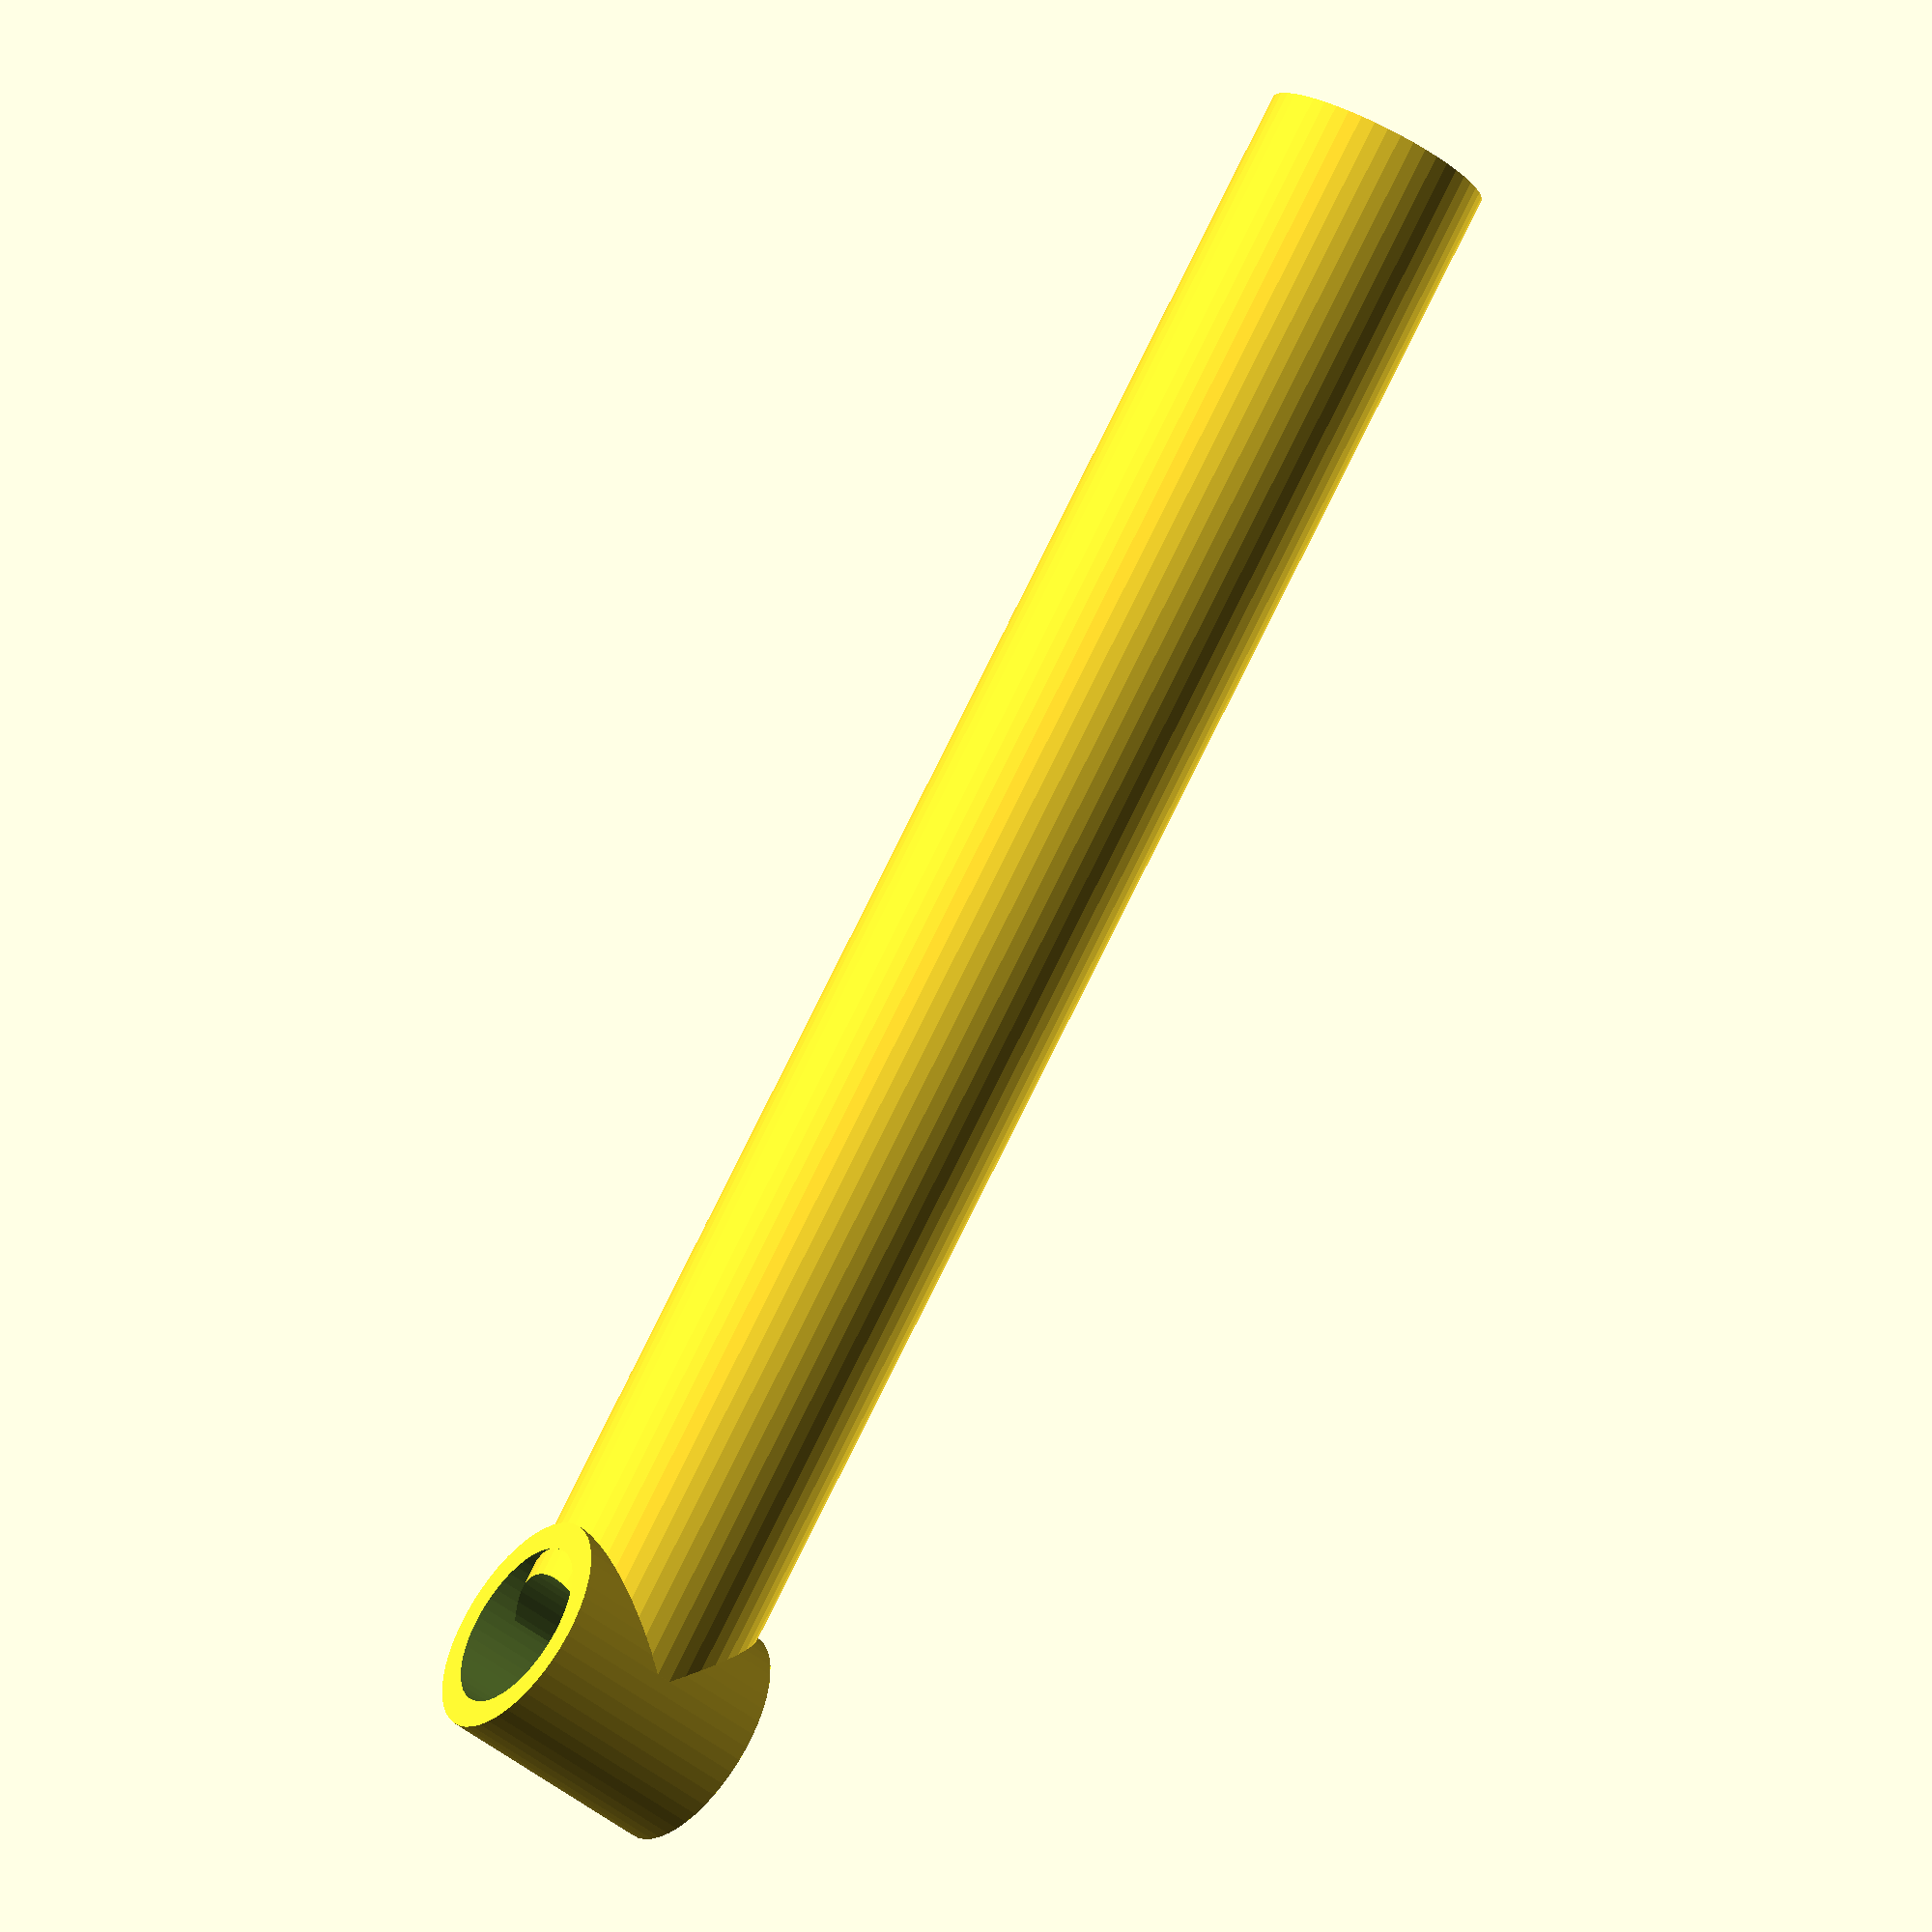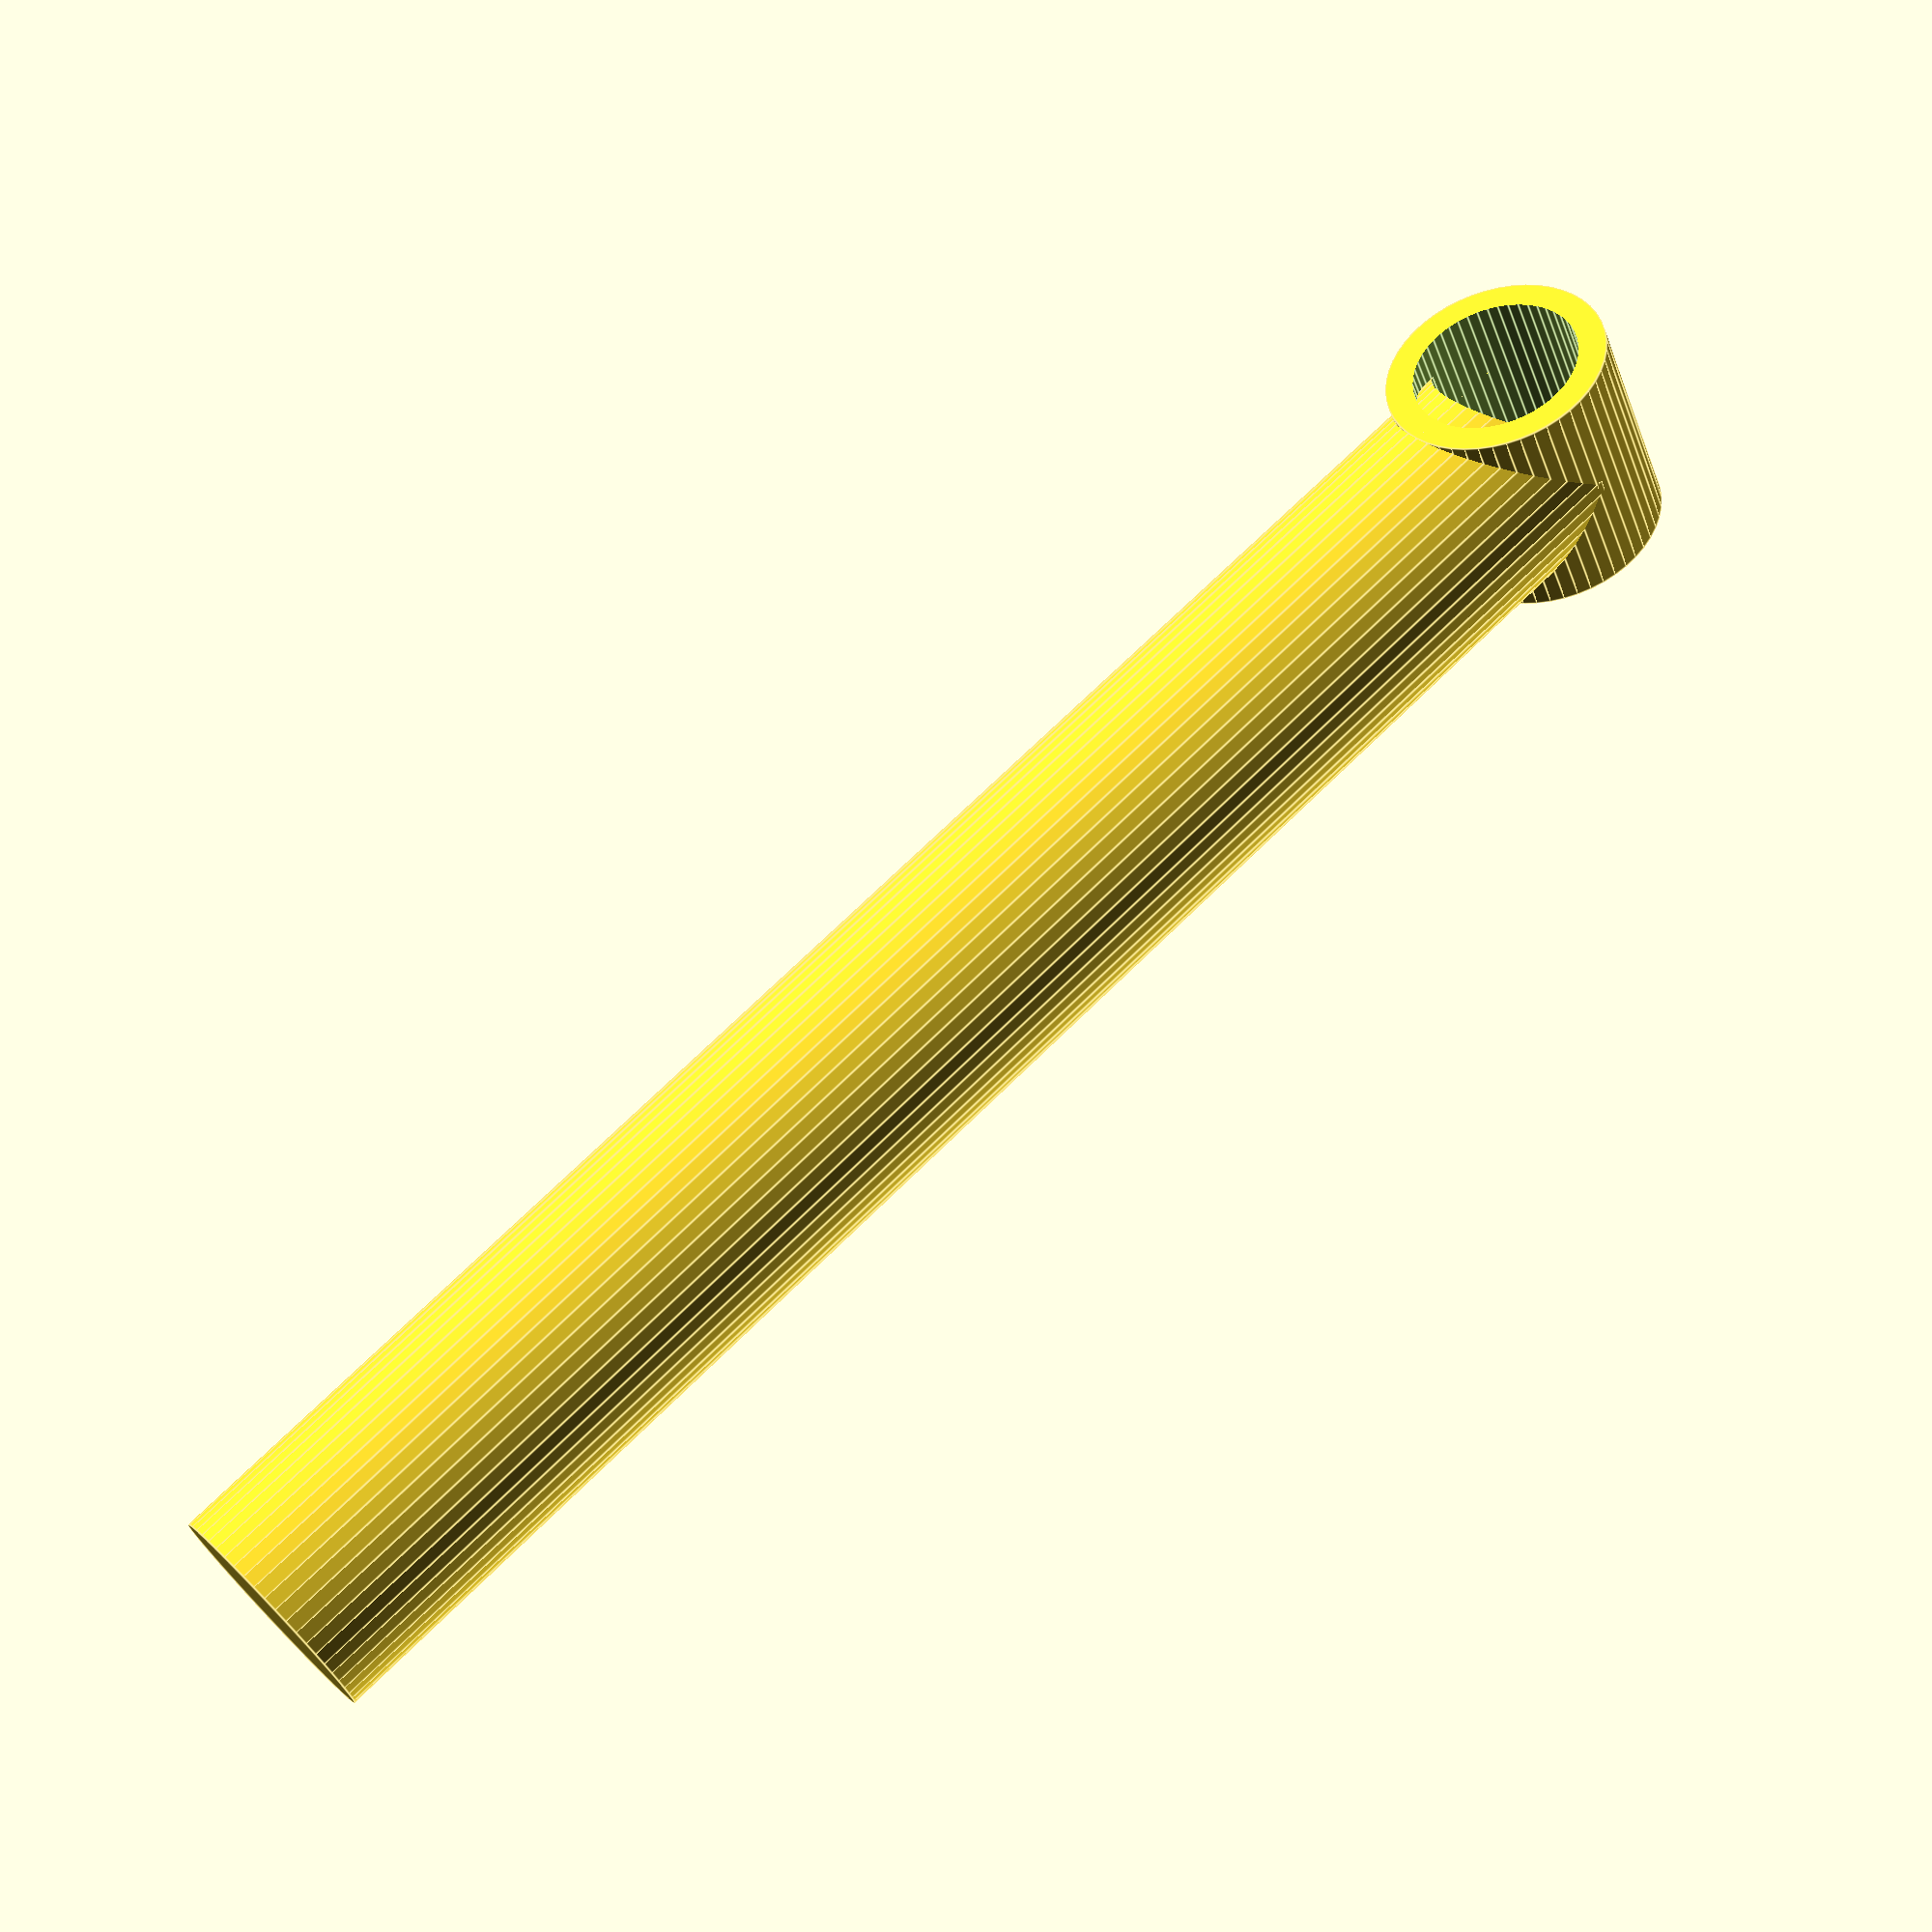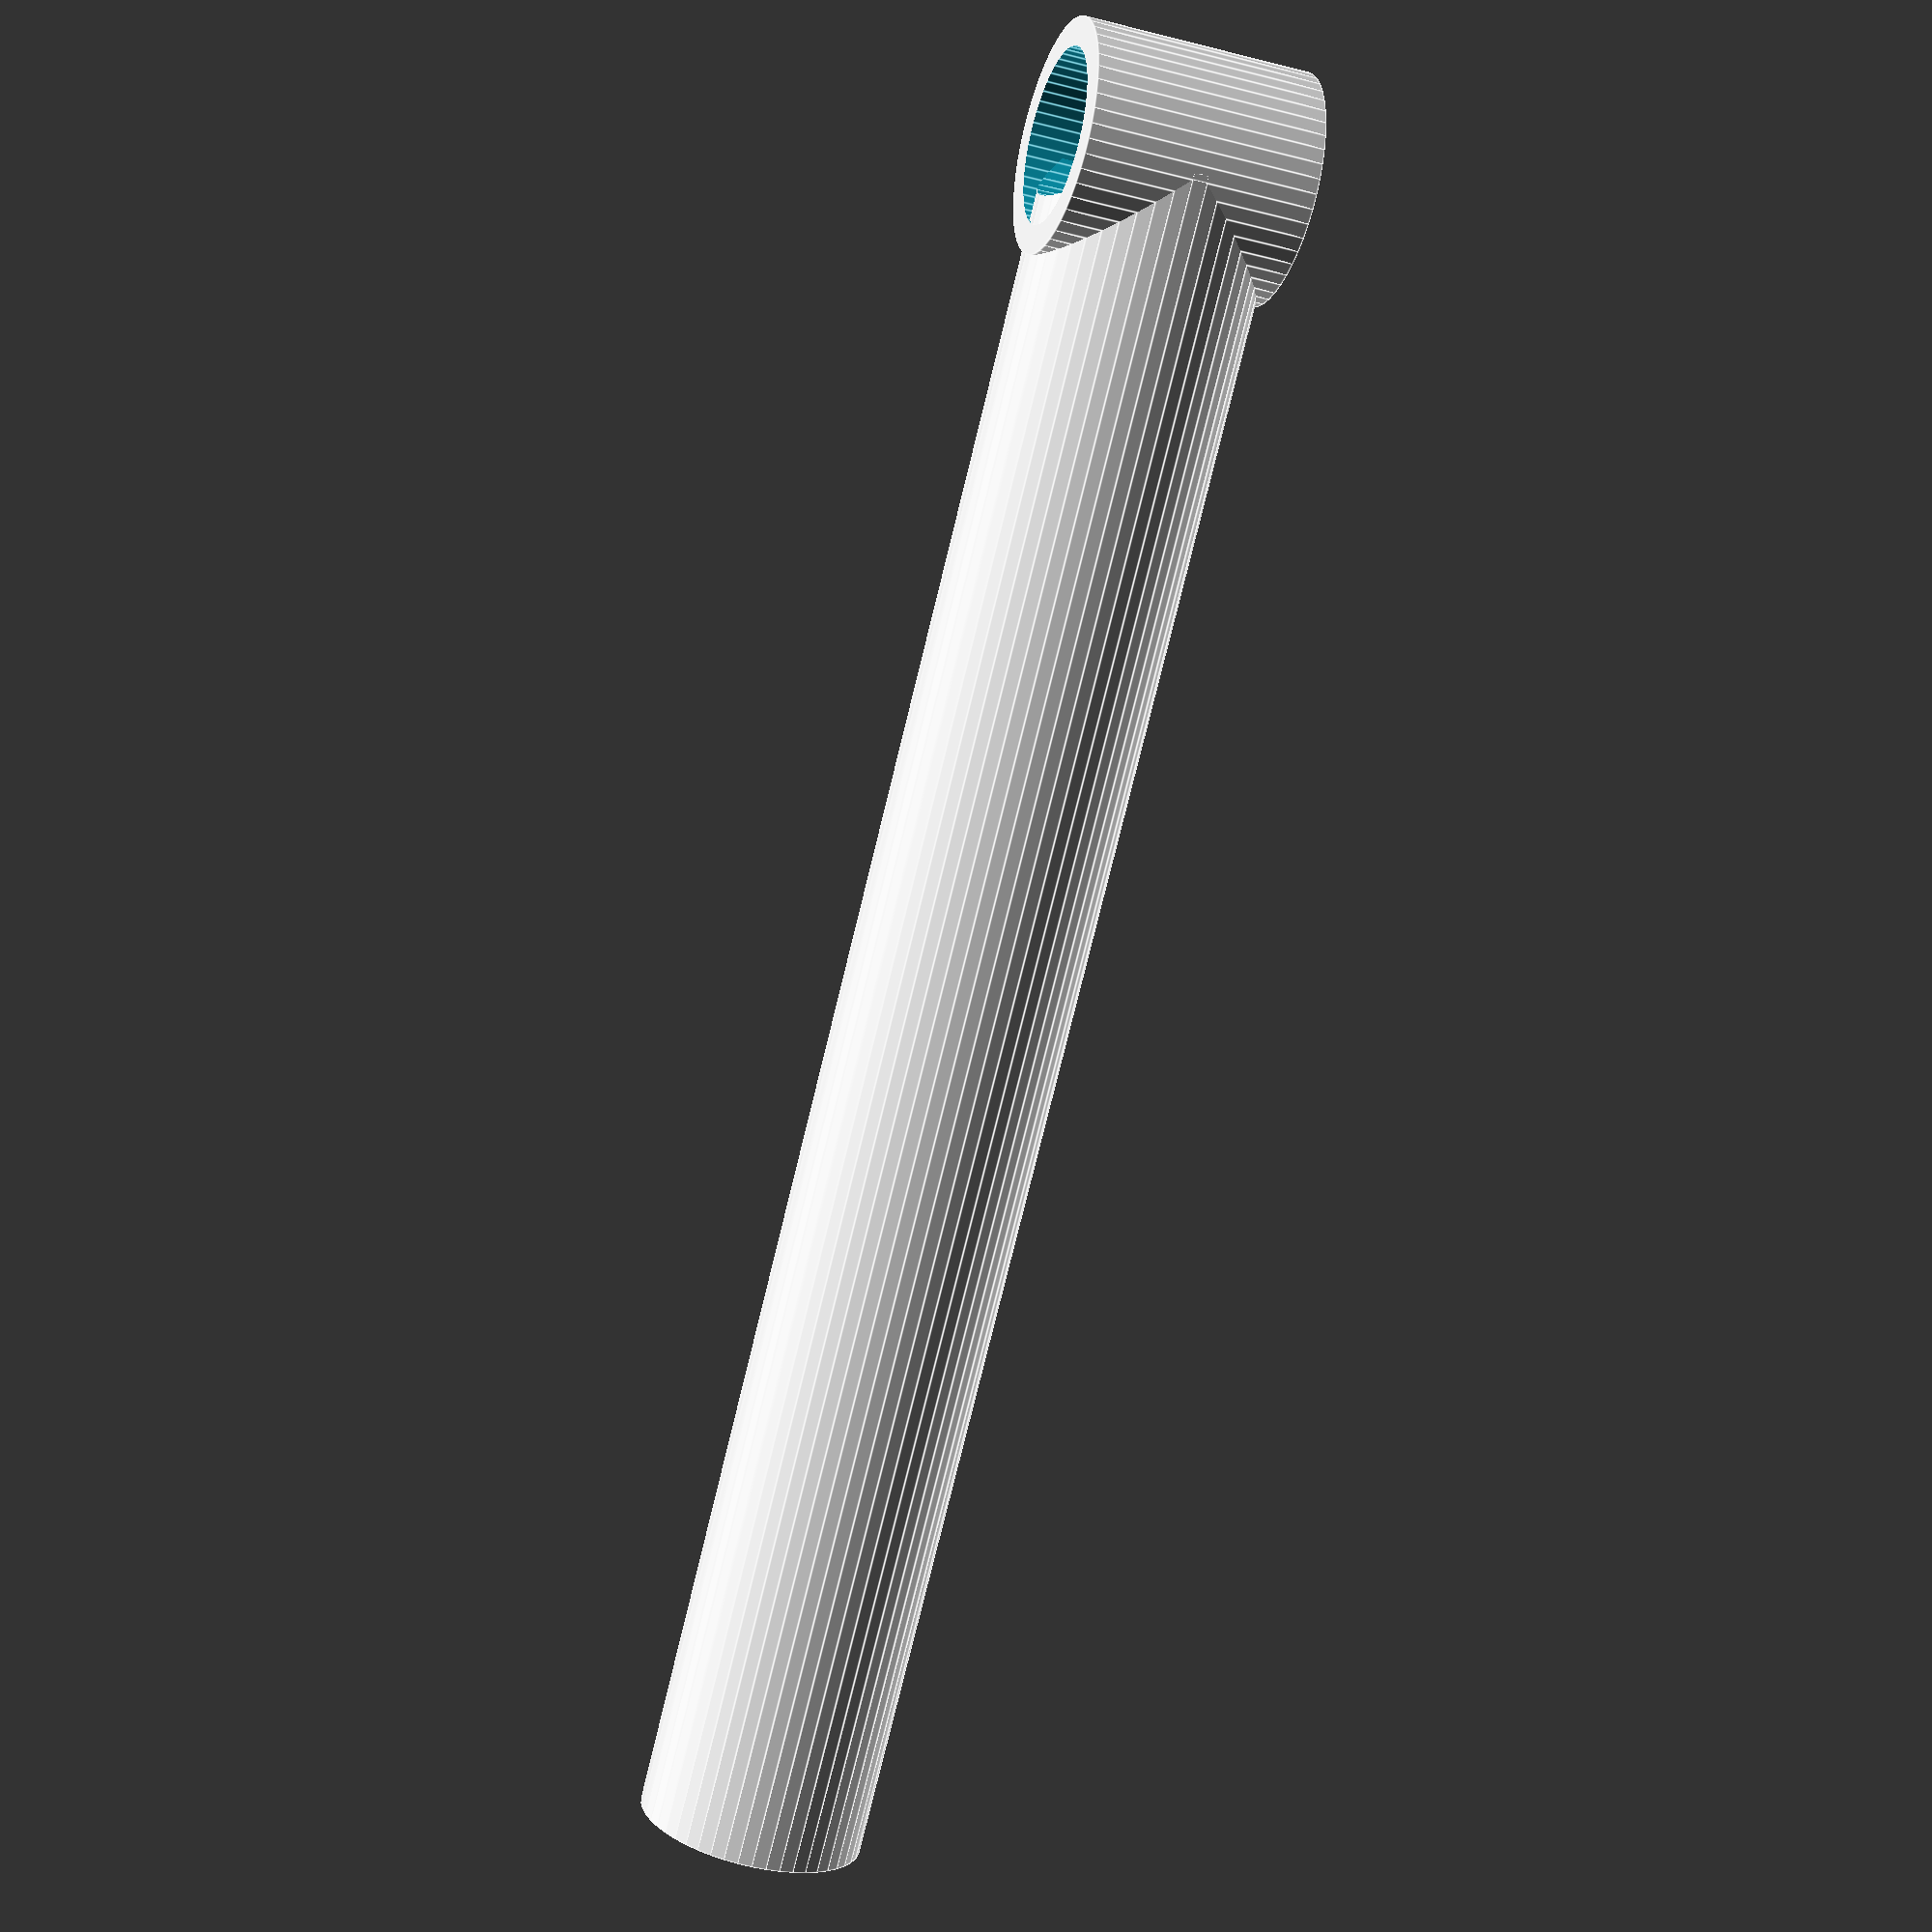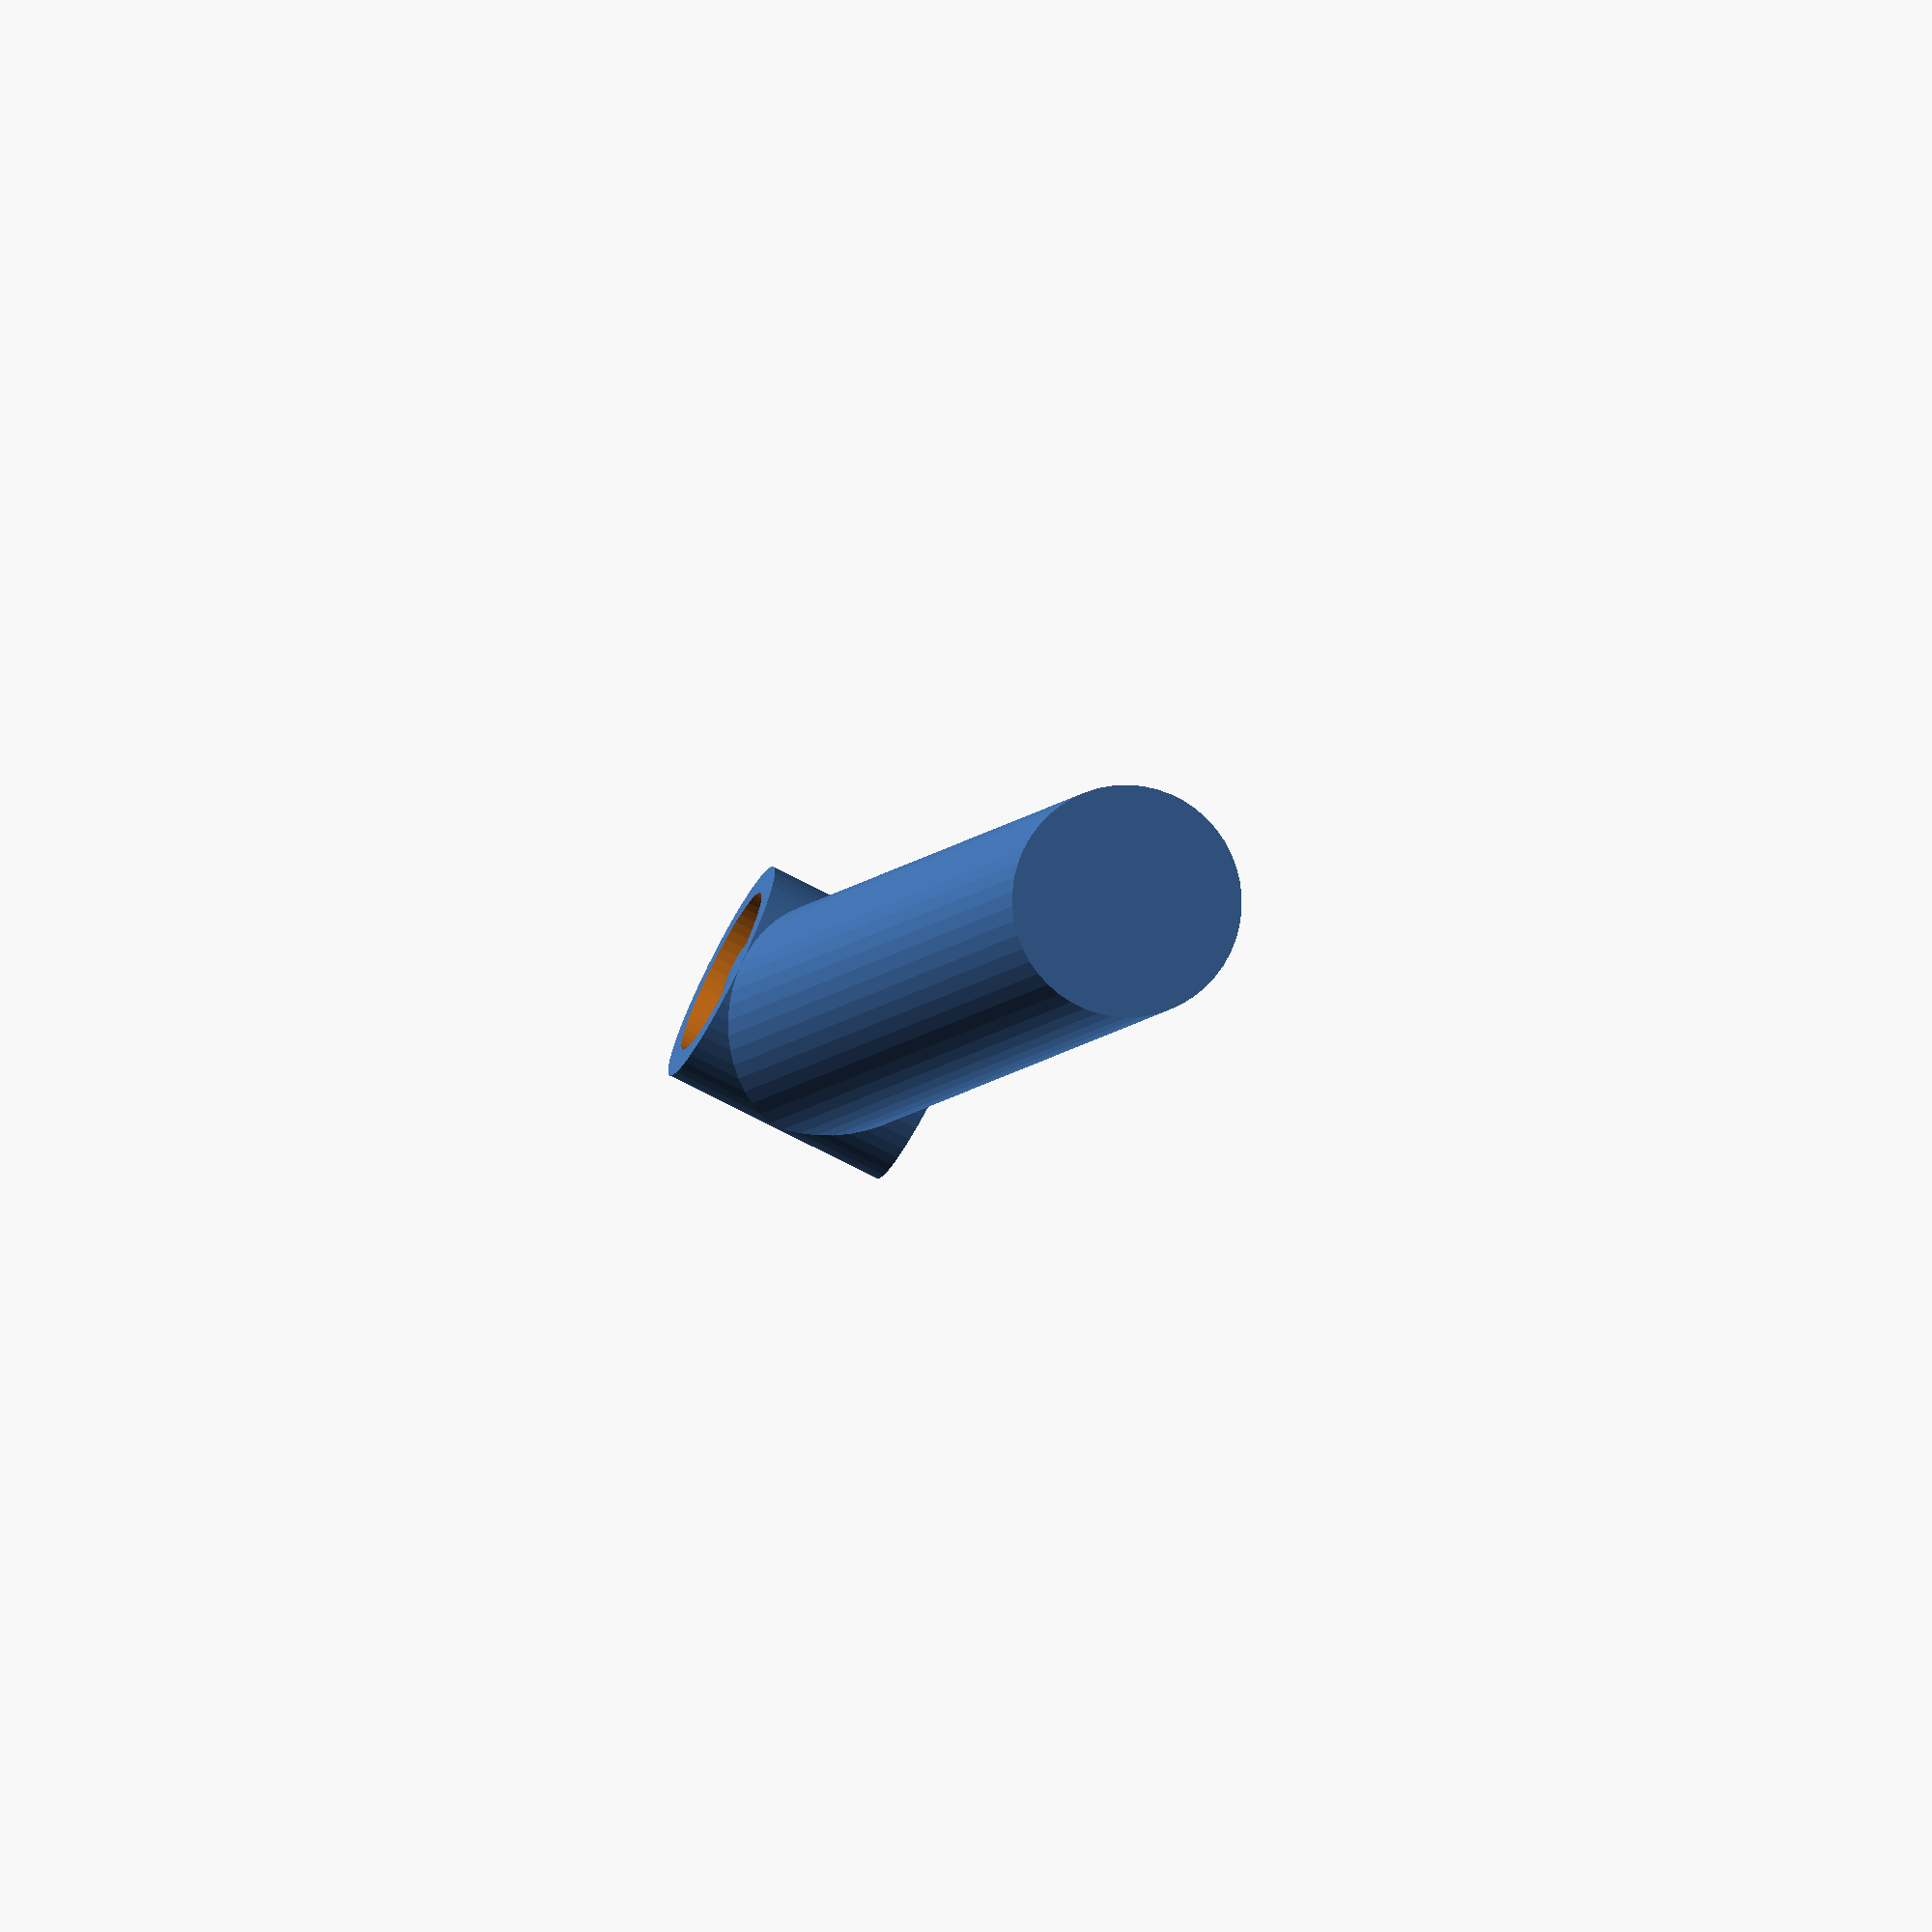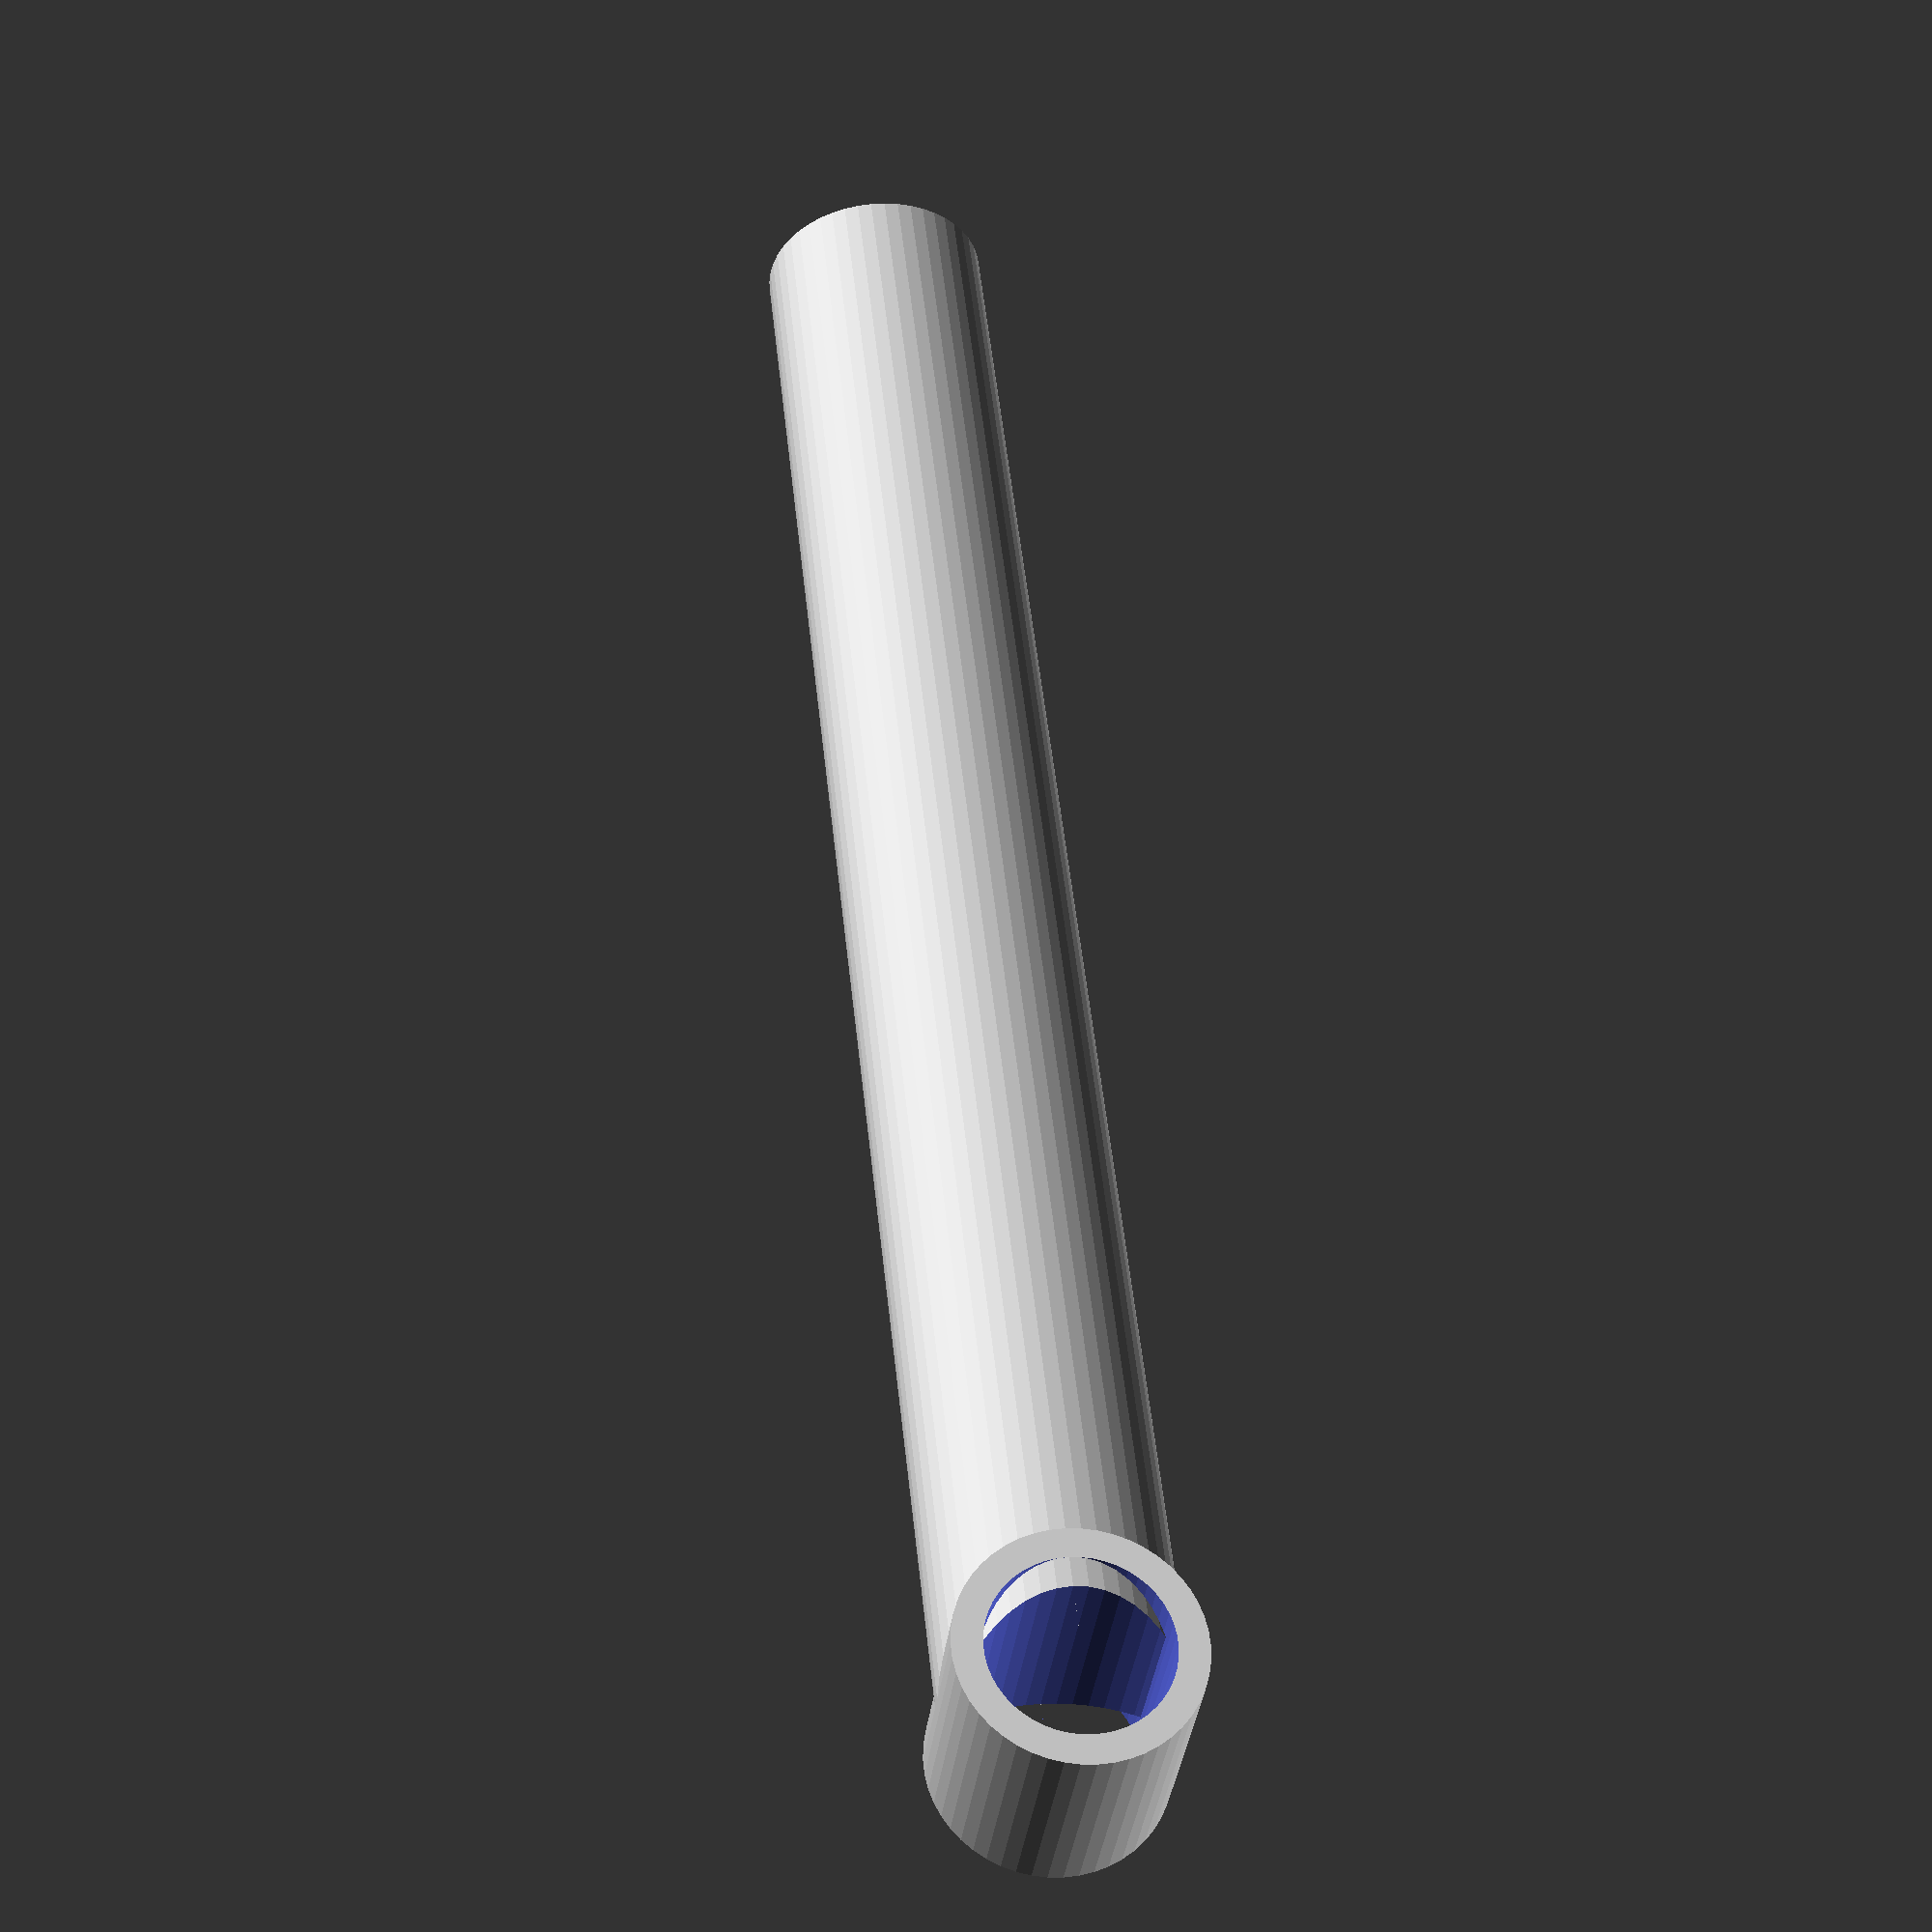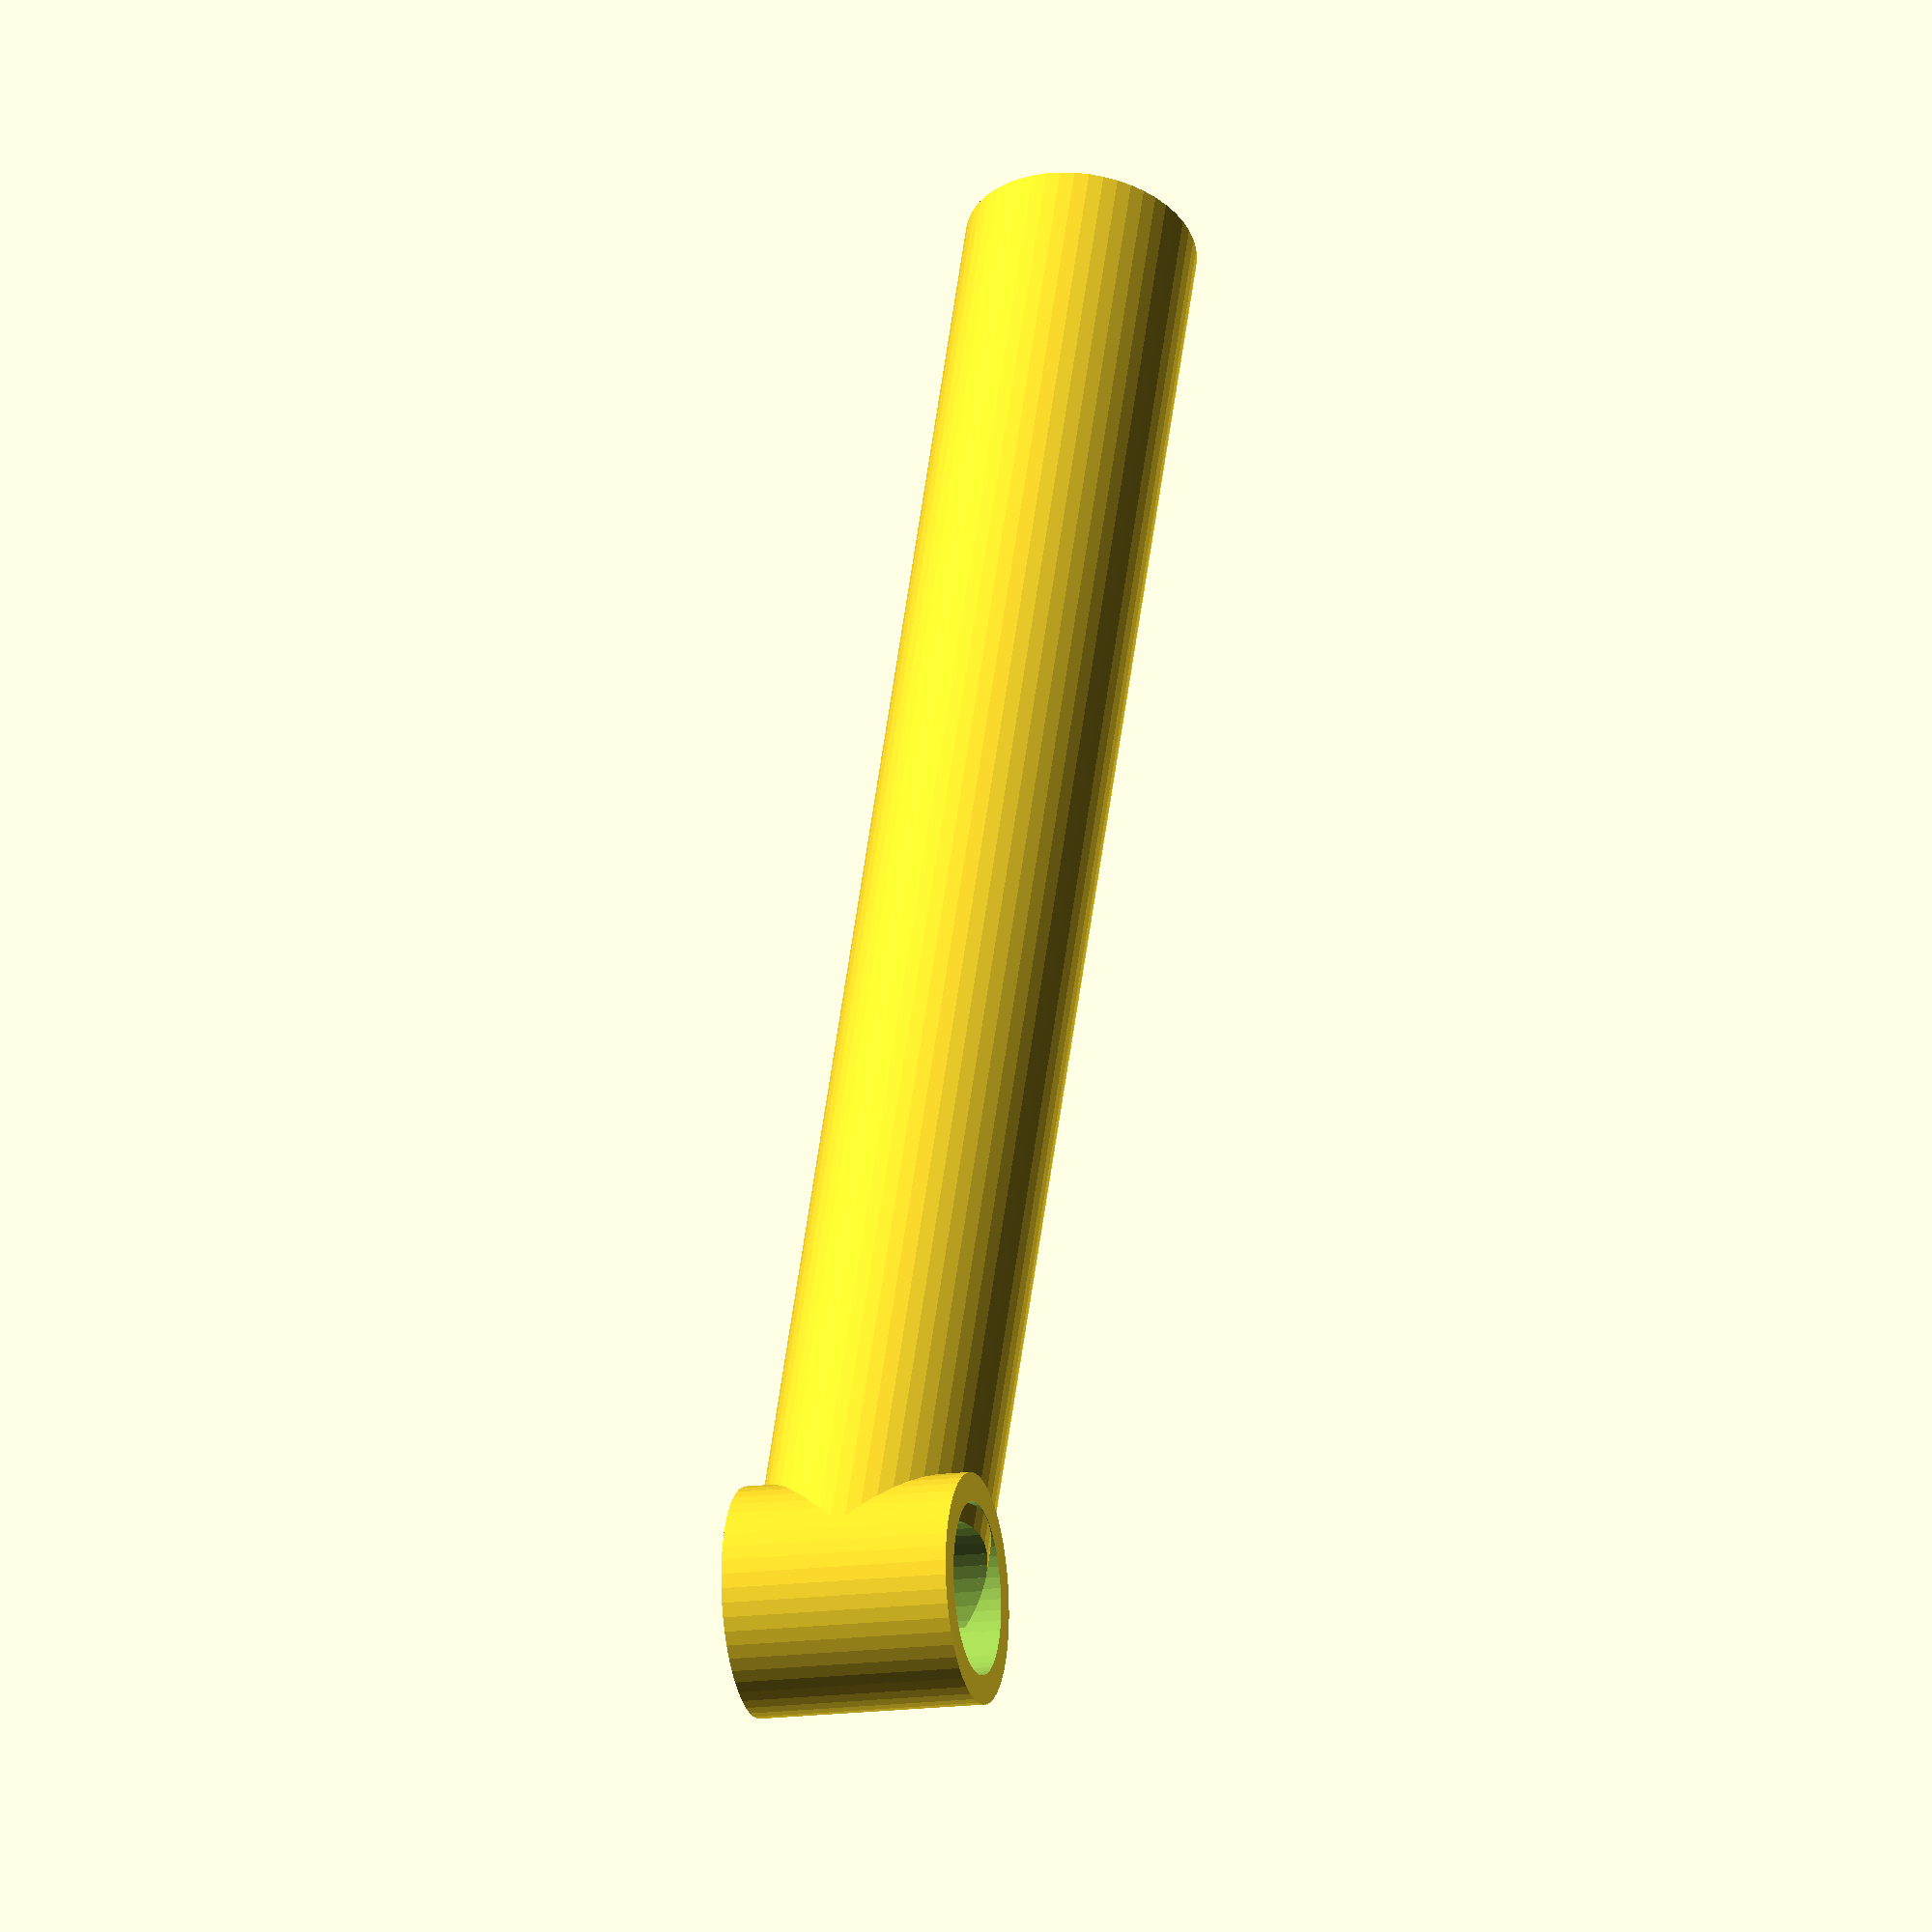
<openscad>
$fn = 50;
module pull_bar(bar_length = 15) {
  union() {
  // push bar
  difference() {
    rotate([0, 90, 0])
    cylinder(h = bar_length, r = 1);
    translate([-.5, 0, -1])
    cylinder(h = 2, r = 1);
    }

    // grabber
    translate([0, 0, -1])
    difference() {
      translate([0, 0,  0])
      cylinder(h = 2, r = 1);
      translate([0, 0,  -1])
      cylinder(h = 4, r = .75);
    }
  }
}
pull_bar();
</openscad>
<views>
elev=48.8 azim=313.5 roll=50.2 proj=o view=solid
elev=40.9 azim=40.8 roll=200.0 proj=p view=edges
elev=32.3 azim=135.2 roll=70.3 proj=p view=edges
elev=254.2 azim=292.1 roll=297.3 proj=o view=wireframe
elev=215.3 azim=83.7 roll=186.4 proj=p view=solid
elev=12.9 azim=243.0 roll=105.8 proj=o view=wireframe
</views>
